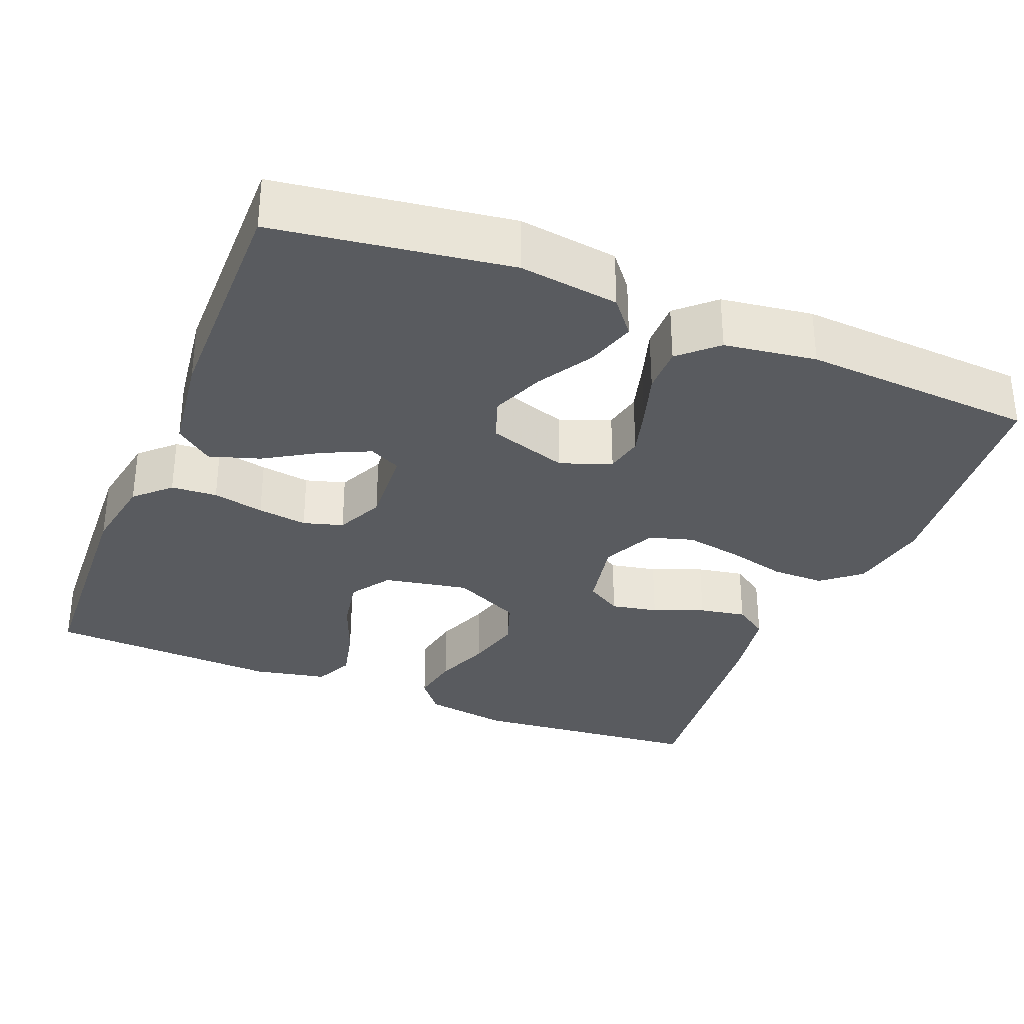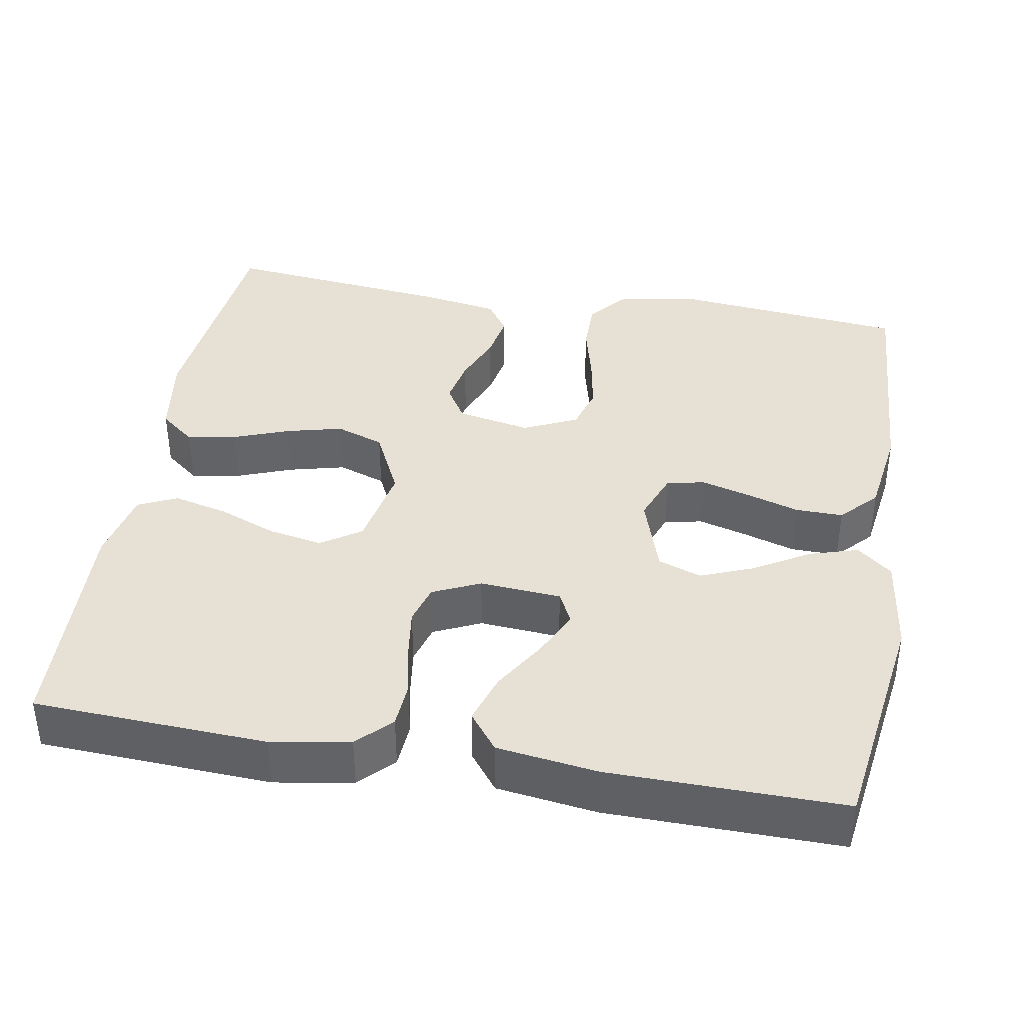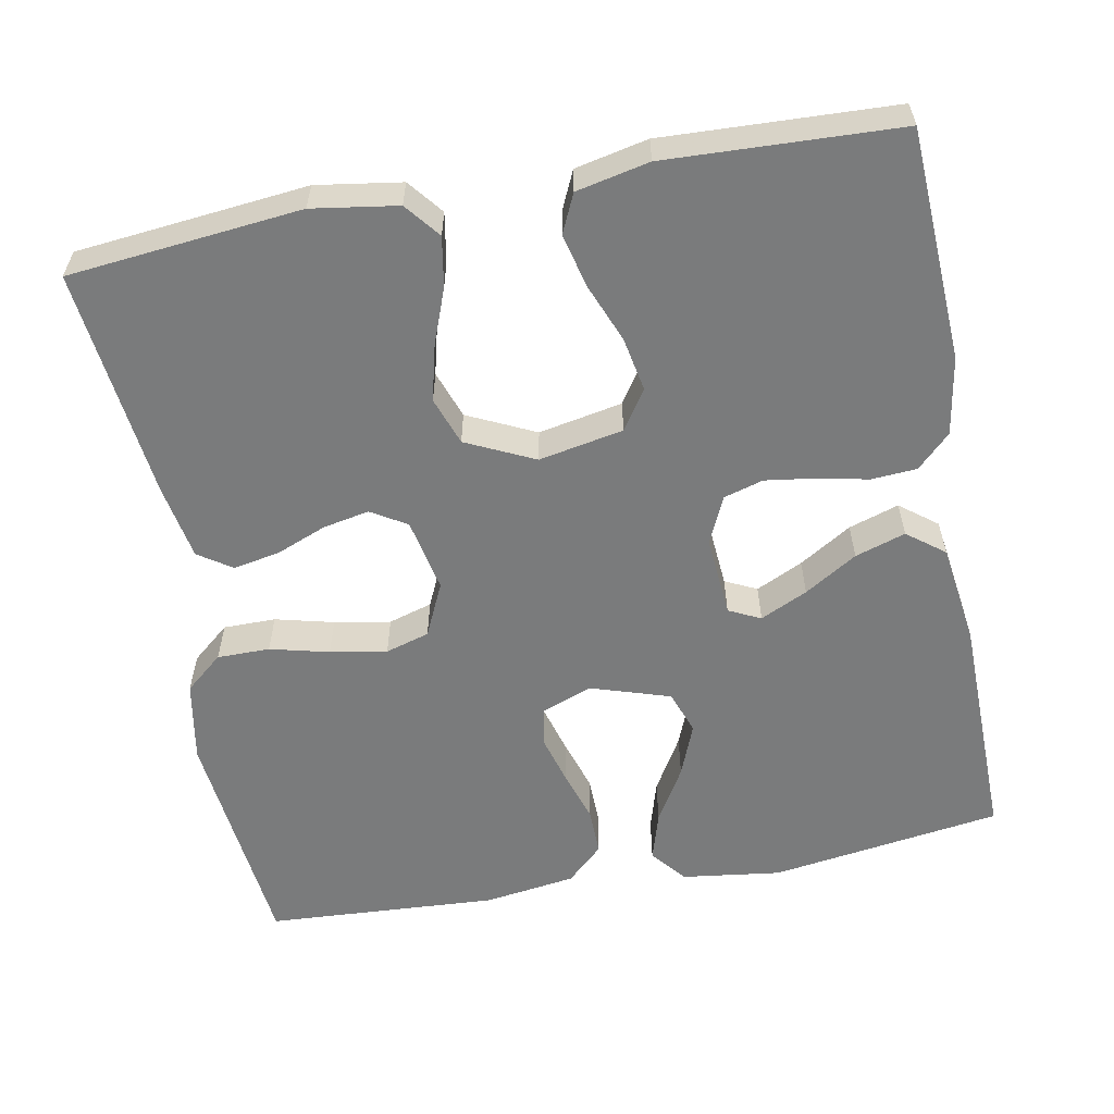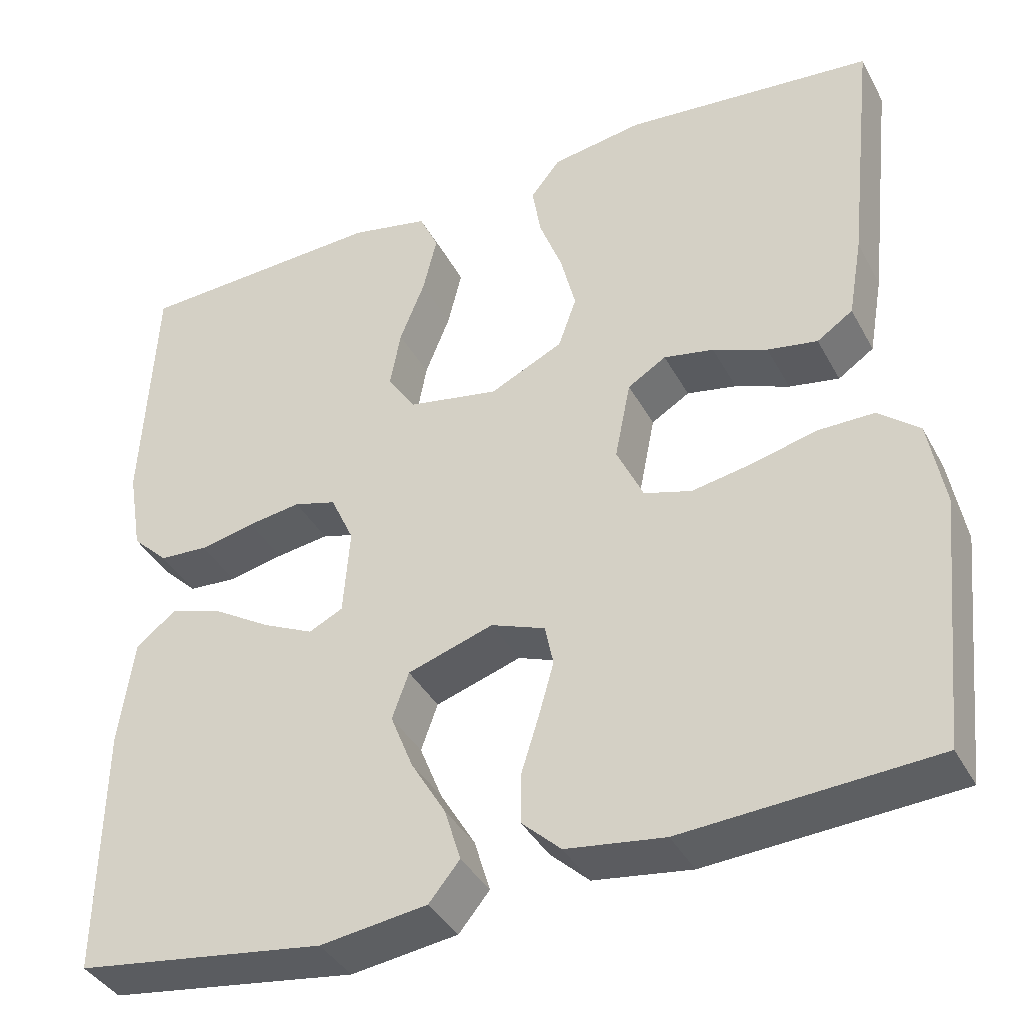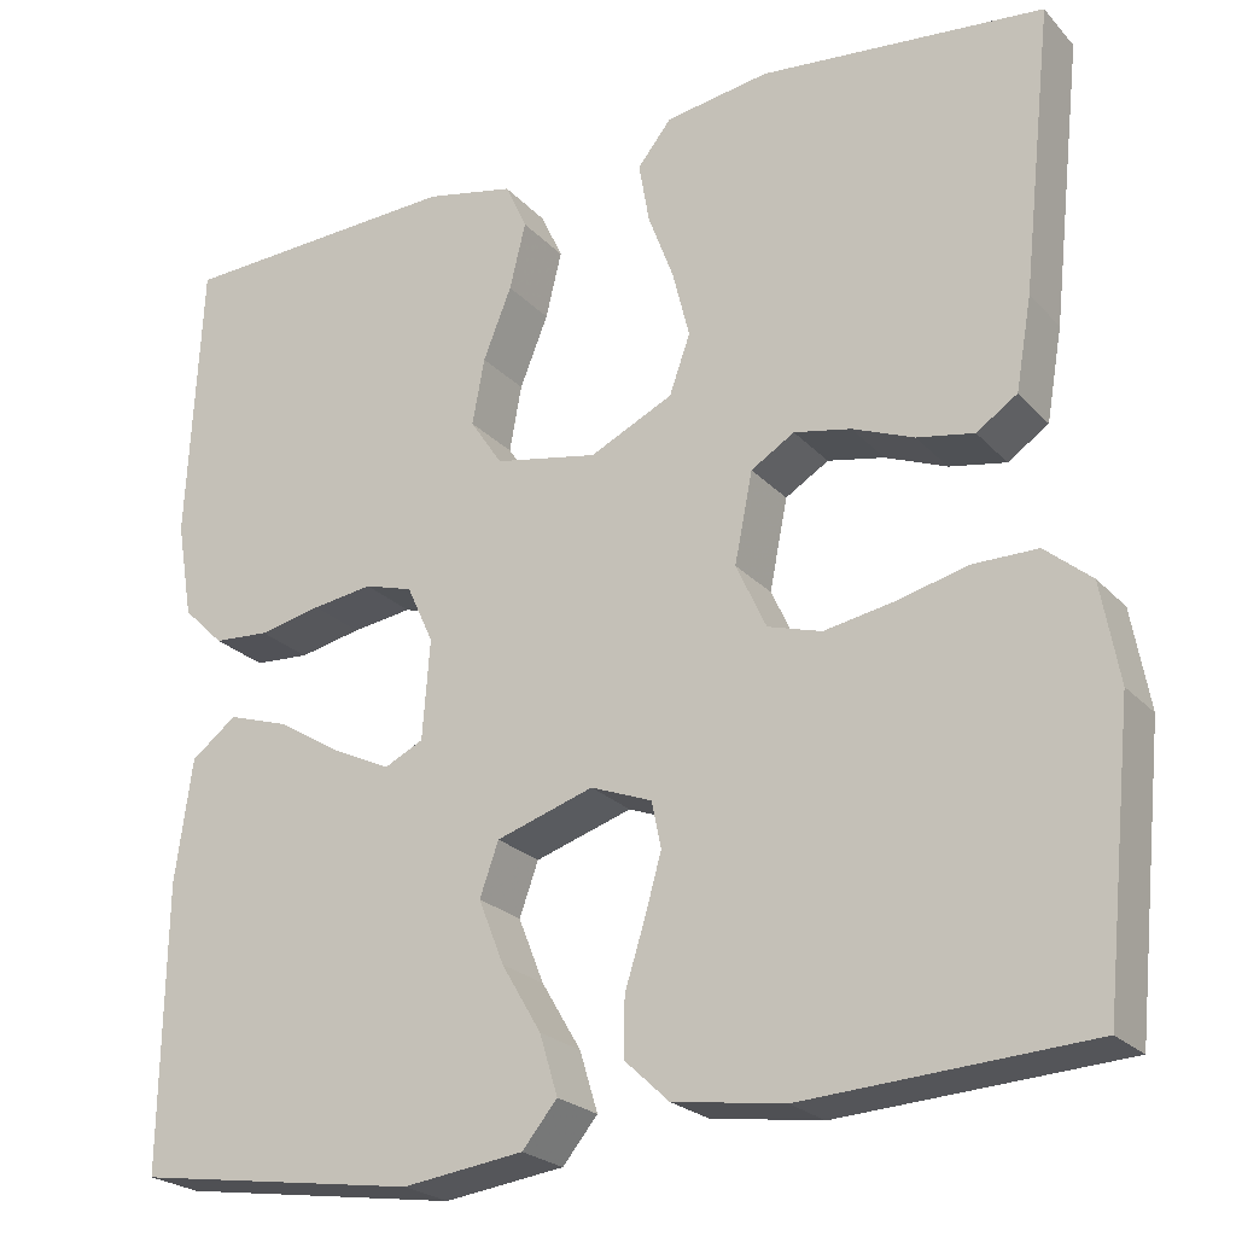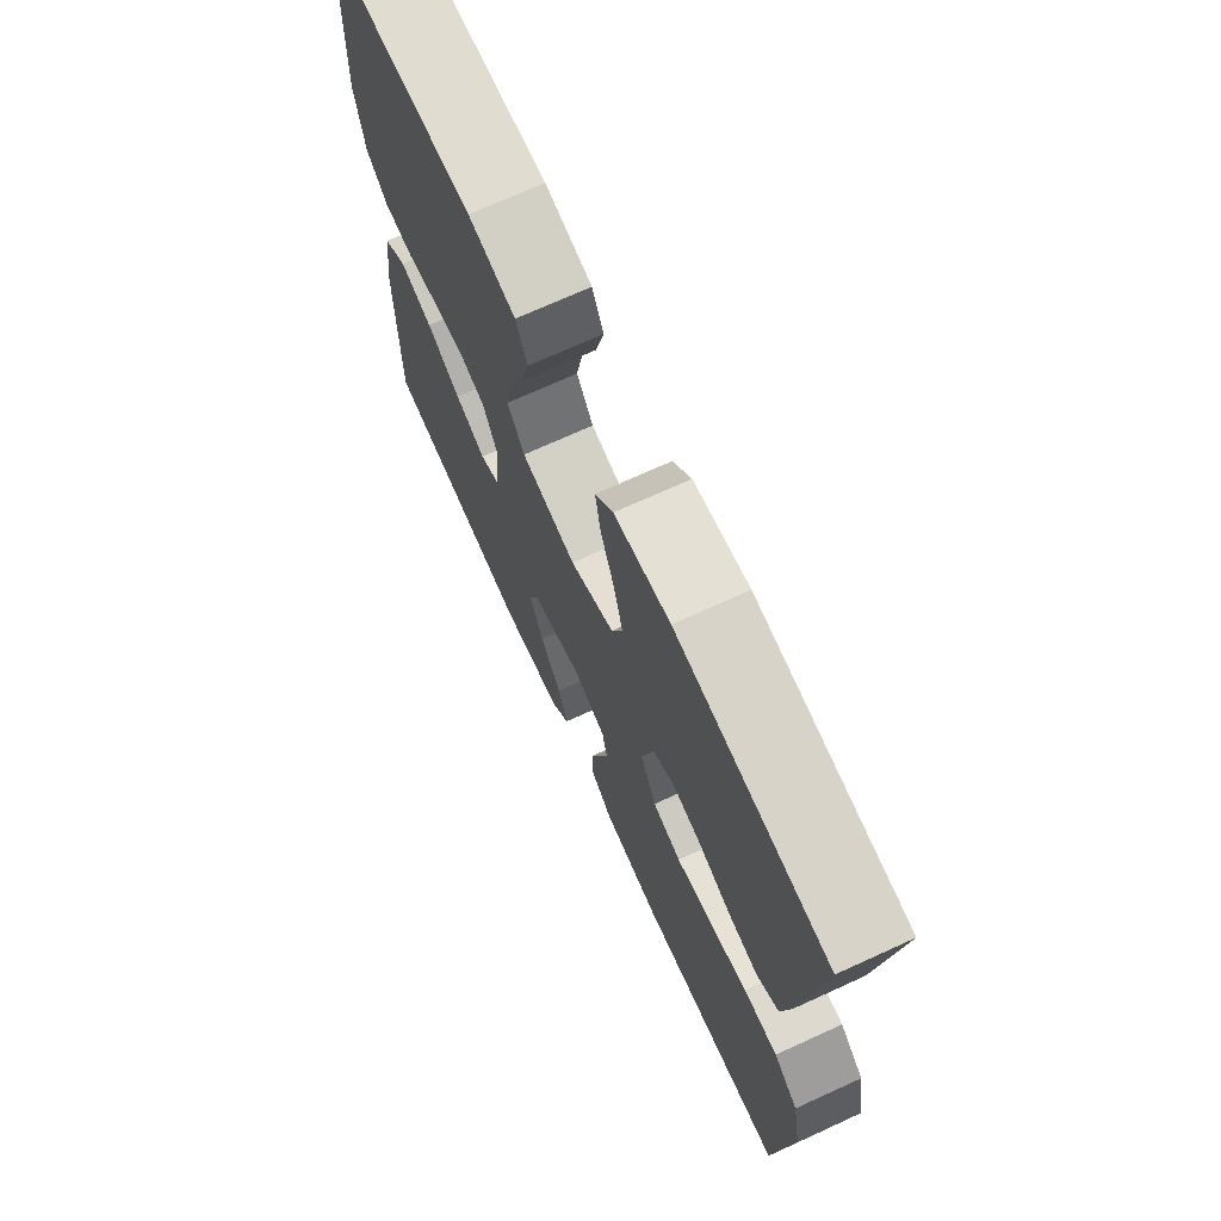
<metadata>
{"format":"obj","ext":"obj","renderer":"f3d","projection":"perspective","resolution":1024,"background":"white","views":[{"elev":-32.5,"azim":157.8,"up":"+Y"},{"elev":39.1,"azim":99.8,"up":"+Y"},{"elev":-58.3,"azim":10.7,"up":"+Y"},{"elev":-38.8,"azim":-154.1,"up":"+Z"},{"elev":-23.4,"azim":-149.1,"up":"+Z"},{"elev":71.7,"azim":-114.5,"up":"+Z"}]}
</metadata>
<code>
v -0.5 0.07 -0.5
v -0.531 0.07 -0.2
v -0.512 0.07 -0.095
v -0.463 0.07 -0.054
v -0.395 0.07 -0.054
v -0.319 0.07 -0.073
v -0.246 0.07 -0.086
v -0.189 0.07 -0.069
v -0.157 0.07 0
v -0.176 0.07 0.095
v -0.222 0.07 0.123
v -0.282 0.07 0.111
v -0.347 0.07 0.085
v -0.407 0.07 0.074
v -0.45 0.07 0.103
v -0.467 0.07 0.2
v -0.5 0.07 0.5
v -0.2 0.07 0.53
v -0.09 0.07 0.513
v -0.054 0.07 0.468
v -0.065 0.07 0.404
v -0.092 0.07 0.332
v -0.11 0.07 0.26
v -0.088 0.07 0.198
v 0 0.07 0.156
v 0.109 0.07 0.177
v 0.143 0.07 0.228
v 0.13 0.07 0.298
v 0.1 0.07 0.373
v 0.083 0.07 0.443
v 0.106 0.07 0.493
v 0.2 0.07 0.513
v 0.5 0.07 0.5
v 0.515 0.07 0.2
v 0.498 0.07 0.099
v 0.455 0.07 0.057
v 0.396 0.07 0.053
v 0.33 0.07 0.067
v 0.266 0.07 0.076
v 0.215 0.07 0.061
v 0.187 0.07 0
v 0.195 0.07 -0.105
v 0.236 0.07 -0.125
v 0.297 0.07 -0.096
v 0.365 0.07 -0.054
v 0.43 0.07 -0.033
v 0.478 0.07 -0.07
v 0.496 0.07 -0.2
v 0.5 0.07 -0.5
v 0.2 0.07 -0.544
v 0.072 0.07 -0.527
v 0.035 0.07 -0.482
v 0.054 0.07 -0.419
v 0.096 0.07 -0.348
v 0.123 0.07 -0.28
v 0.103 0.07 -0.224
v 0 0.07 -0.191
v -0.065 0.07 -0.216
v -0.075 0.07 -0.265
v -0.057 0.07 -0.329
v -0.036 0.07 -0.396
v -0.035 0.07 -0.457
v -0.082 0.07 -0.501
v -0.2 0.07 -0.518
v -0.5 0 -0.5
v -0.531 0 -0.2
v -0.512 0 -0.095
v -0.463 0 -0.054
v -0.395 0 -0.054
v -0.319 0 -0.073
v -0.246 0 -0.086
v -0.189 0 -0.069
v -0.157 0 0
v -0.176 0 0.095
v -0.222 0 0.123
v -0.282 0 0.111
v -0.347 0 0.085
v -0.407 0 0.074
v -0.45 0 0.103
v -0.467 0 0.2
v -0.5 0 0.5
v -0.2 0 0.53
v -0.09 0 0.513
v -0.054 0 0.468
v -0.065 0 0.404
v -0.092 0 0.332
v -0.11 0 0.26
v -0.088 0 0.198
v 0 0 0.156
v 0.109 0 0.177
v 0.143 0 0.228
v 0.13 0 0.298
v 0.1 0 0.373
v 0.083 0 0.443
v 0.106 0 0.493
v 0.2 0 0.513
v 0.5 0 0.5
v 0.515 0 0.2
v 0.498 0 0.099
v 0.455 0 0.057
v 0.396 0 0.053
v 0.33 0 0.067
v 0.266 0 0.076
v 0.215 0 0.061
v 0.187 0 0
v 0.195 0 -0.105
v 0.236 0 -0.125
v 0.297 0 -0.096
v 0.365 0 -0.054
v 0.43 0 -0.033
v 0.478 0 -0.07
v 0.496 0 -0.2
v 0.5 0 -0.5
v 0.2 0 -0.544
v 0.072 0 -0.527
v 0.035 0 -0.482
v 0.054 0 -0.419
v 0.096 0 -0.348
v 0.123 0 -0.28
v 0.103 0 -0.224
v 0 0 -0.191
v -0.065 0 -0.216
v -0.075 0 -0.265
v -0.057 0 -0.329
v -0.036 0 -0.396
v -0.035 0 -0.457
v -0.082 0 -0.501
v -0.2 0 -0.518
f 4 5 6
f 3 4 6
f 2 3 6
f 1 2 6
f 64 1 6
f 63 64 6
f 62 63 6
f 61 62 6
f 60 61 6
f 59 60 6 7
f 58 59 7 8
f 57 58 8 9
f 56 57 9 10
f 52 53 54
f 51 52 54
f 50 51 54
f 49 50 54
f 48 49 54
f 47 48 54
f 46 47 54
f 45 46 54
f 44 45 54
f 43 44 54 55
f 42 43 55 56
f 36 37 38
f 35 36 38
f 34 35 38
f 33 34 38
f 32 33 38
f 31 32 38
f 30 31 38
f 29 30 38
f 28 29 38
f 27 28 38 39
f 26 27 39 40
f 20 21 22
f 19 20 22
f 18 19 22
f 17 18 22
f 16 17 22
f 15 16 22
f 14 15 22
f 13 14 22
f 12 13 22
f 11 12 22 23
f 10 11 23 24
f 10 24 25
f 56 10 25
f 42 56 25
f 41 42 25
f 25 26 40 41
f 70 69 68
f 70 68 67
f 70 67 66
f 70 66 65
f 70 65 128
f 70 128 127
f 70 127 126
f 70 126 125
f 70 125 124
f 71 70 124 123
f 72 71 123 122
f 73 72 122 121
f 74 73 121 120
f 118 117 116
f 118 116 115
f 118 115 114
f 118 114 113
f 118 113 112
f 118 112 111
f 118 111 110
f 118 110 109
f 118 109 108
f 119 118 108 107
f 120 119 107 106
f 102 101 100
f 102 100 99
f 102 99 98
f 102 98 97
f 102 97 96
f 102 96 95
f 102 95 94
f 102 94 93
f 102 93 92
f 103 102 92 91
f 104 103 91 90
f 86 85 84
f 86 84 83
f 86 83 82
f 86 82 81
f 86 81 80
f 86 80 79
f 86 79 78
f 86 78 77
f 86 77 76
f 87 86 76 75
f 88 87 75 74
f 89 88 74
f 89 74 120
f 89 120 106
f 89 106 105
f 105 104 90 89
f 1 65 66 2
f 2 66 67 3
f 3 67 68 4
f 4 68 69 5
f 5 69 70 6
f 6 70 71 7
f 7 71 72 8
f 8 72 73 9
f 9 73 74 10
f 10 74 75 11
f 11 75 76 12
f 12 76 77 13
f 13 77 78 14
f 14 78 79 15
f 15 79 80 16
f 16 80 81 17
f 17 81 82 18
f 18 82 83 19
f 19 83 84 20
f 20 84 85 21
f 21 85 86 22
f 22 86 87 23
f 23 87 88 24
f 24 88 89 25
f 25 89 90 26
f 26 90 91 27
f 27 91 92 28
f 28 92 93 29
f 29 93 94 30
f 30 94 95 31
f 31 95 96 32
f 32 96 97 33
f 33 97 98 34
f 34 98 99 35
f 35 99 100 36
f 36 100 101 37
f 37 101 102 38
f 38 102 103 39
f 39 103 104 40
f 40 104 105 41
f 41 105 106 42
f 42 106 107 43
f 43 107 108 44
f 44 108 109 45
f 45 109 110 46
f 46 110 111 47
f 47 111 112 48
f 48 112 113 49
f 49 113 114 50
f 50 114 115 51
f 51 115 116 52
f 52 116 117 53
f 53 117 118 54
f 54 118 119 55
f 55 119 120 56
f 56 120 121 57
f 57 121 122 58
f 58 122 123 59
f 59 123 124 60
f 60 124 125 61
f 61 125 126 62
f 62 126 127 63
f 63 127 128 64
f 64 128 65 1

</code>
